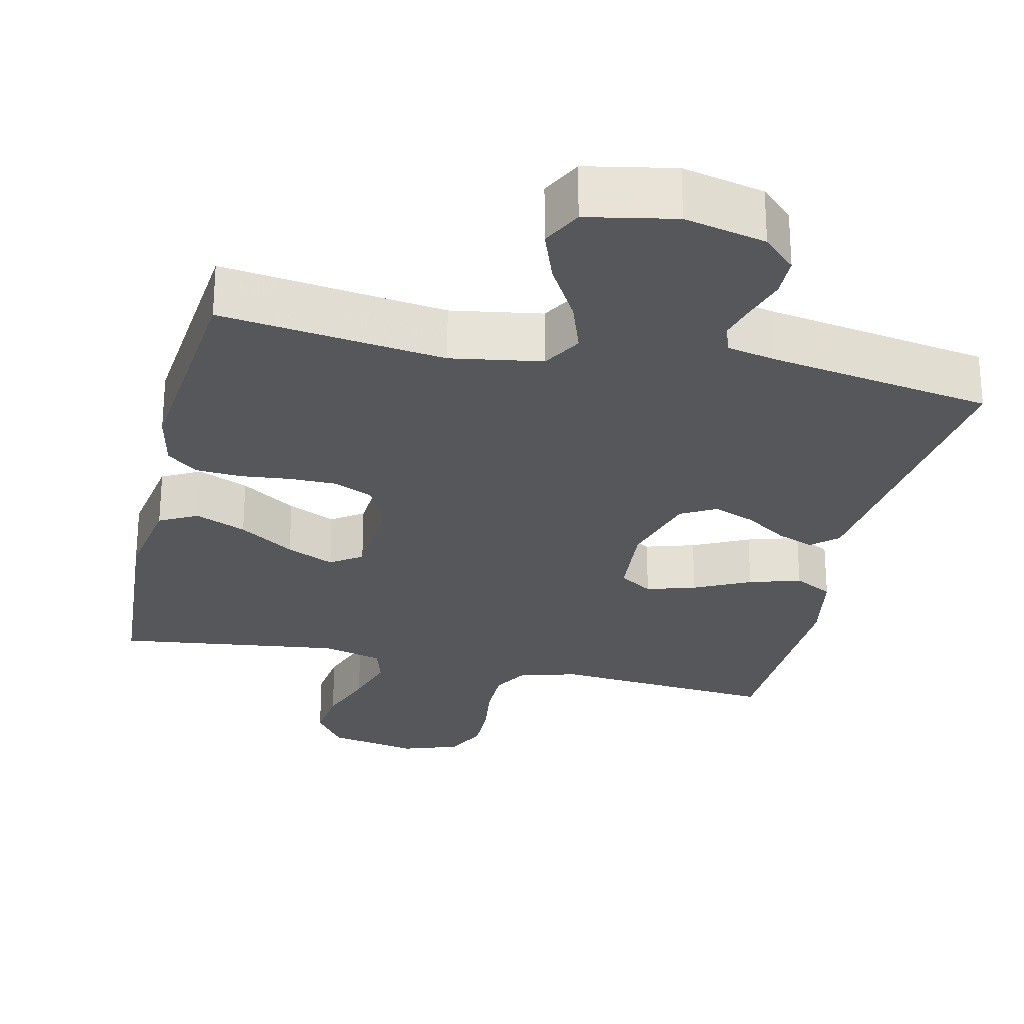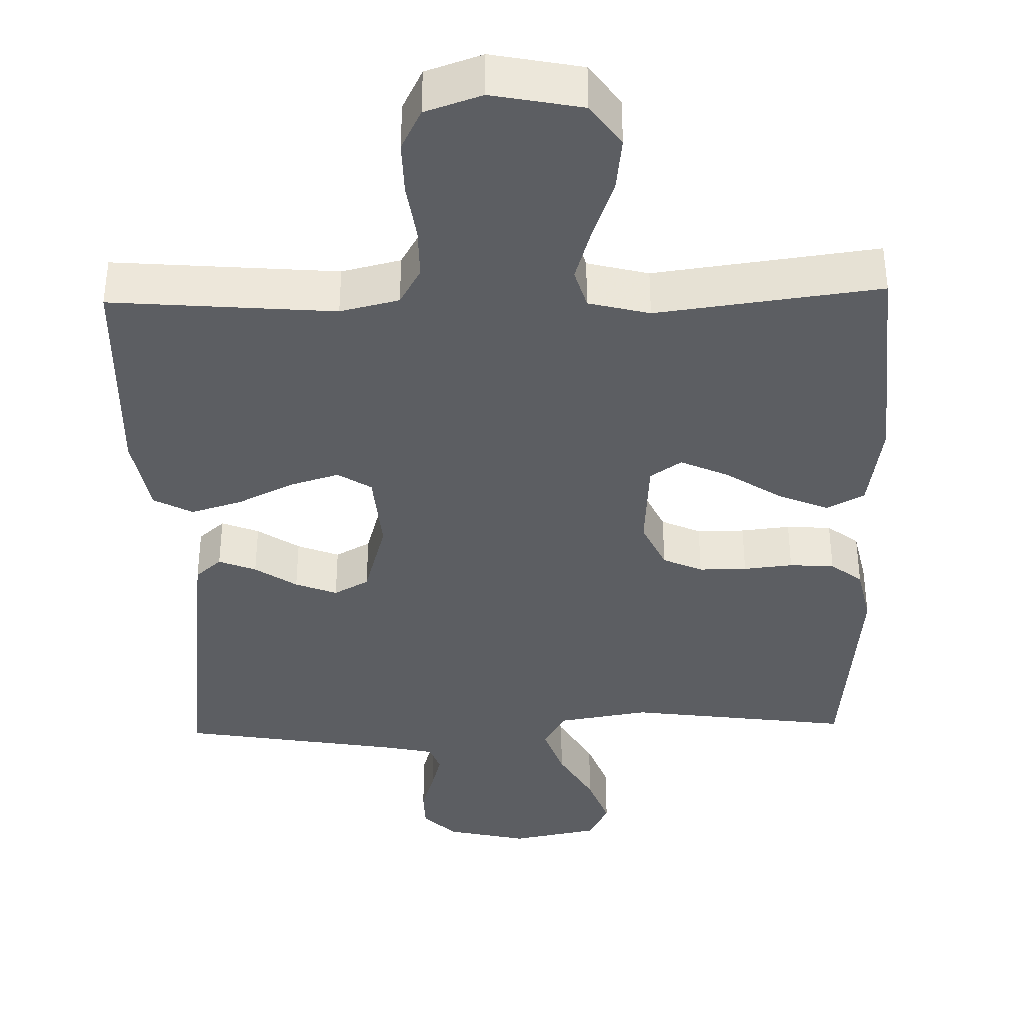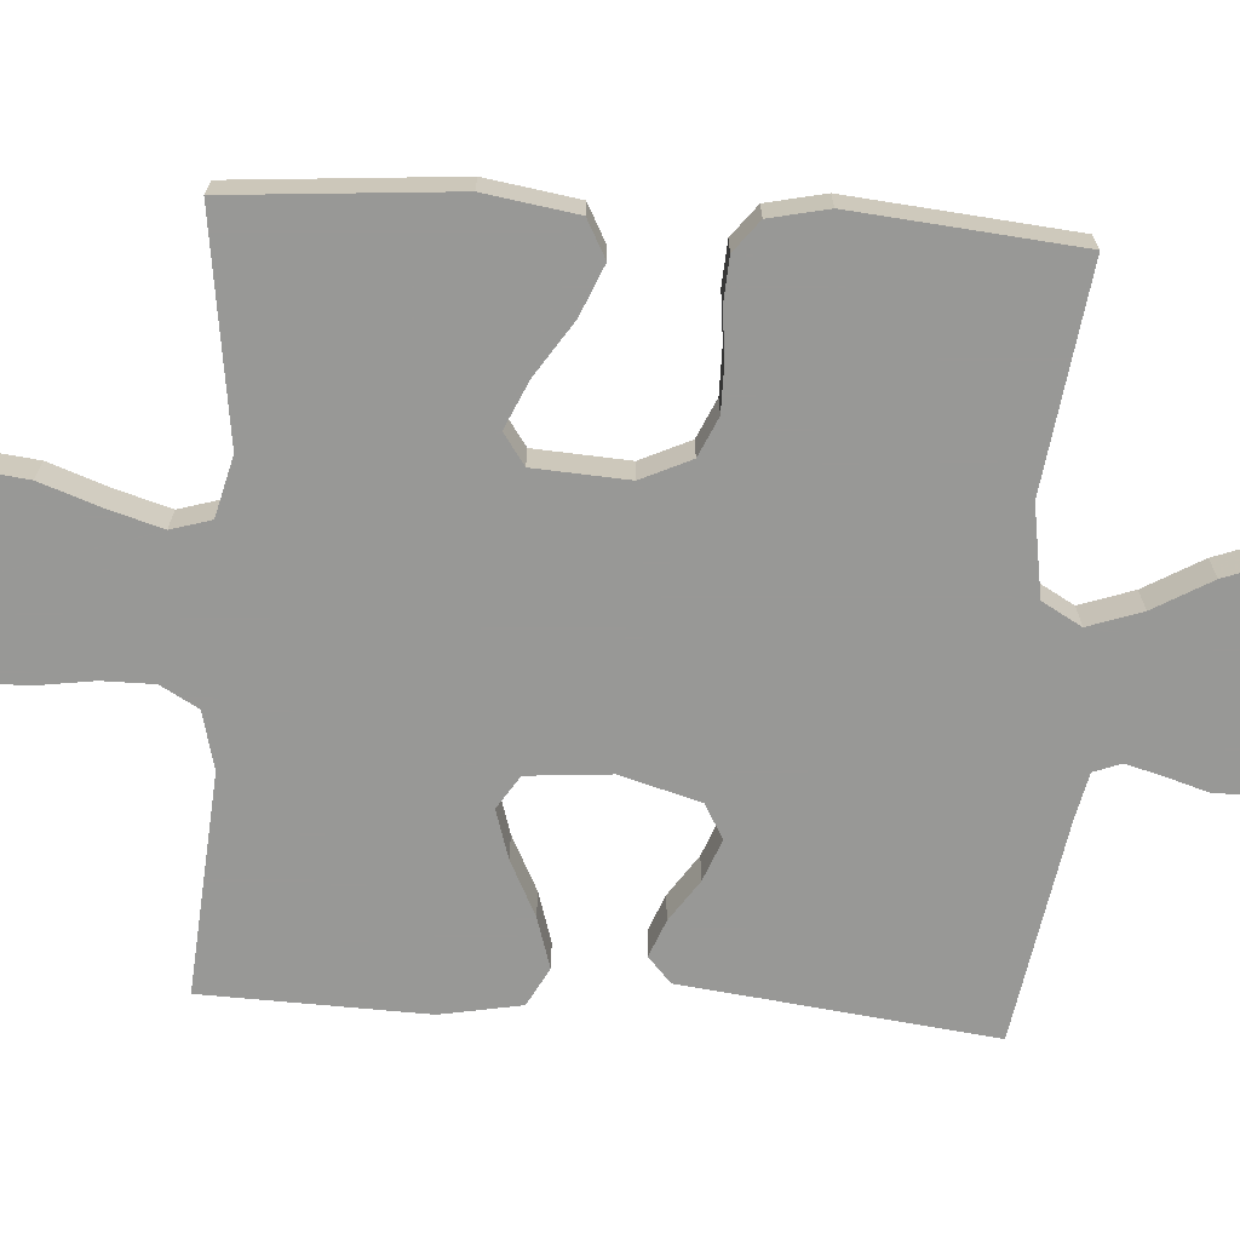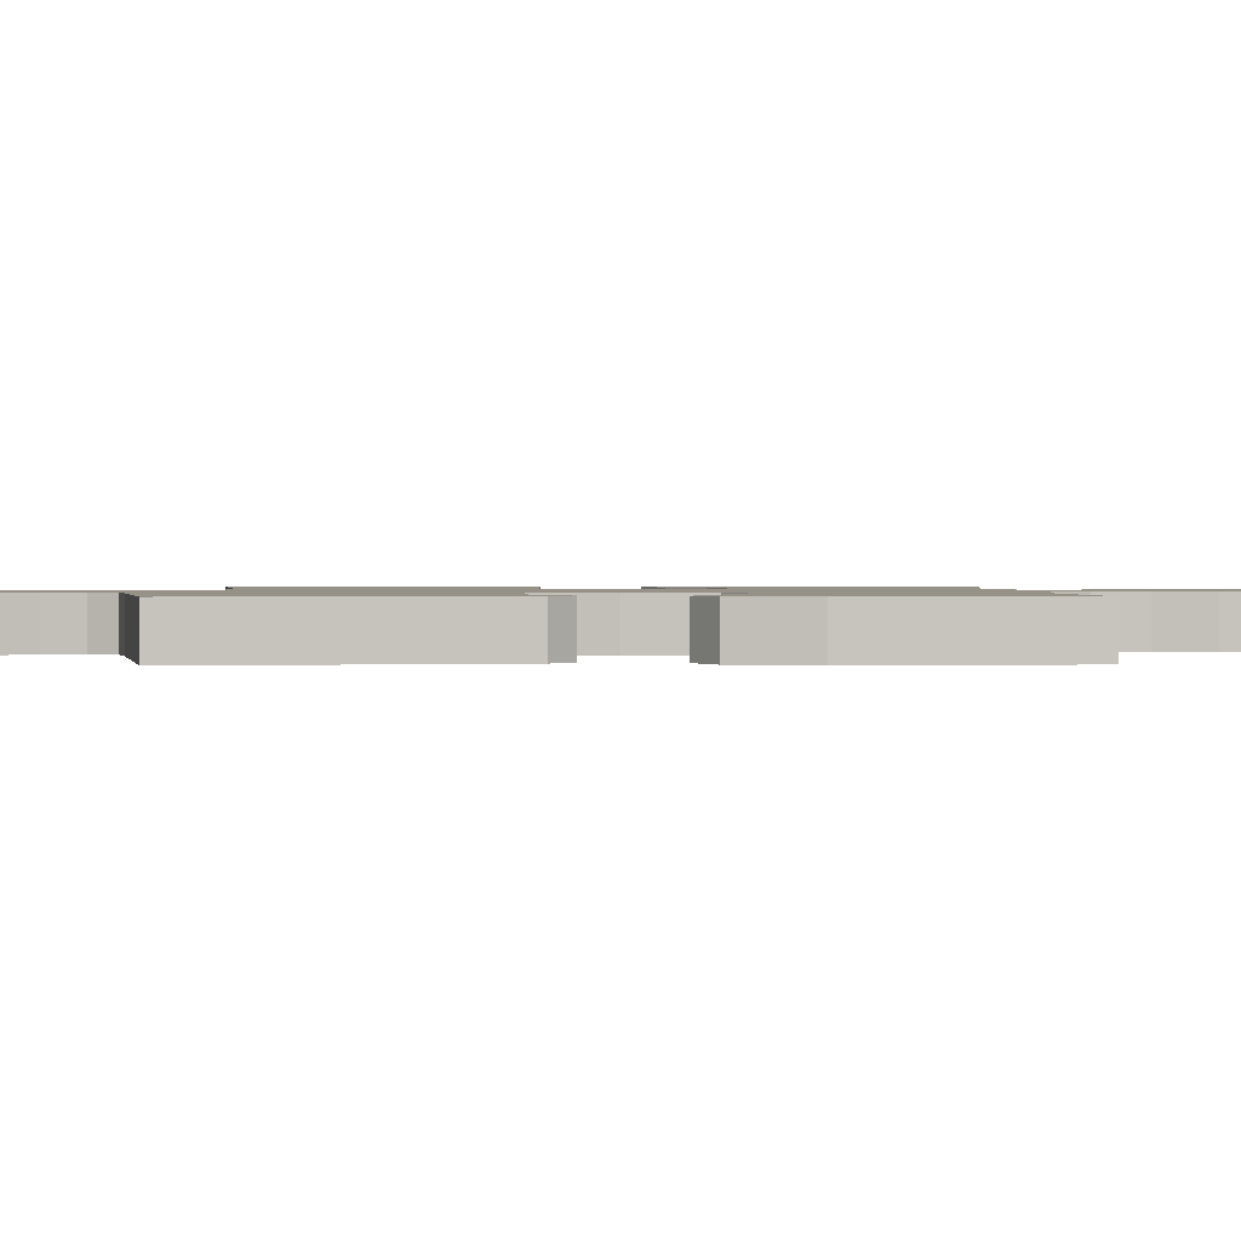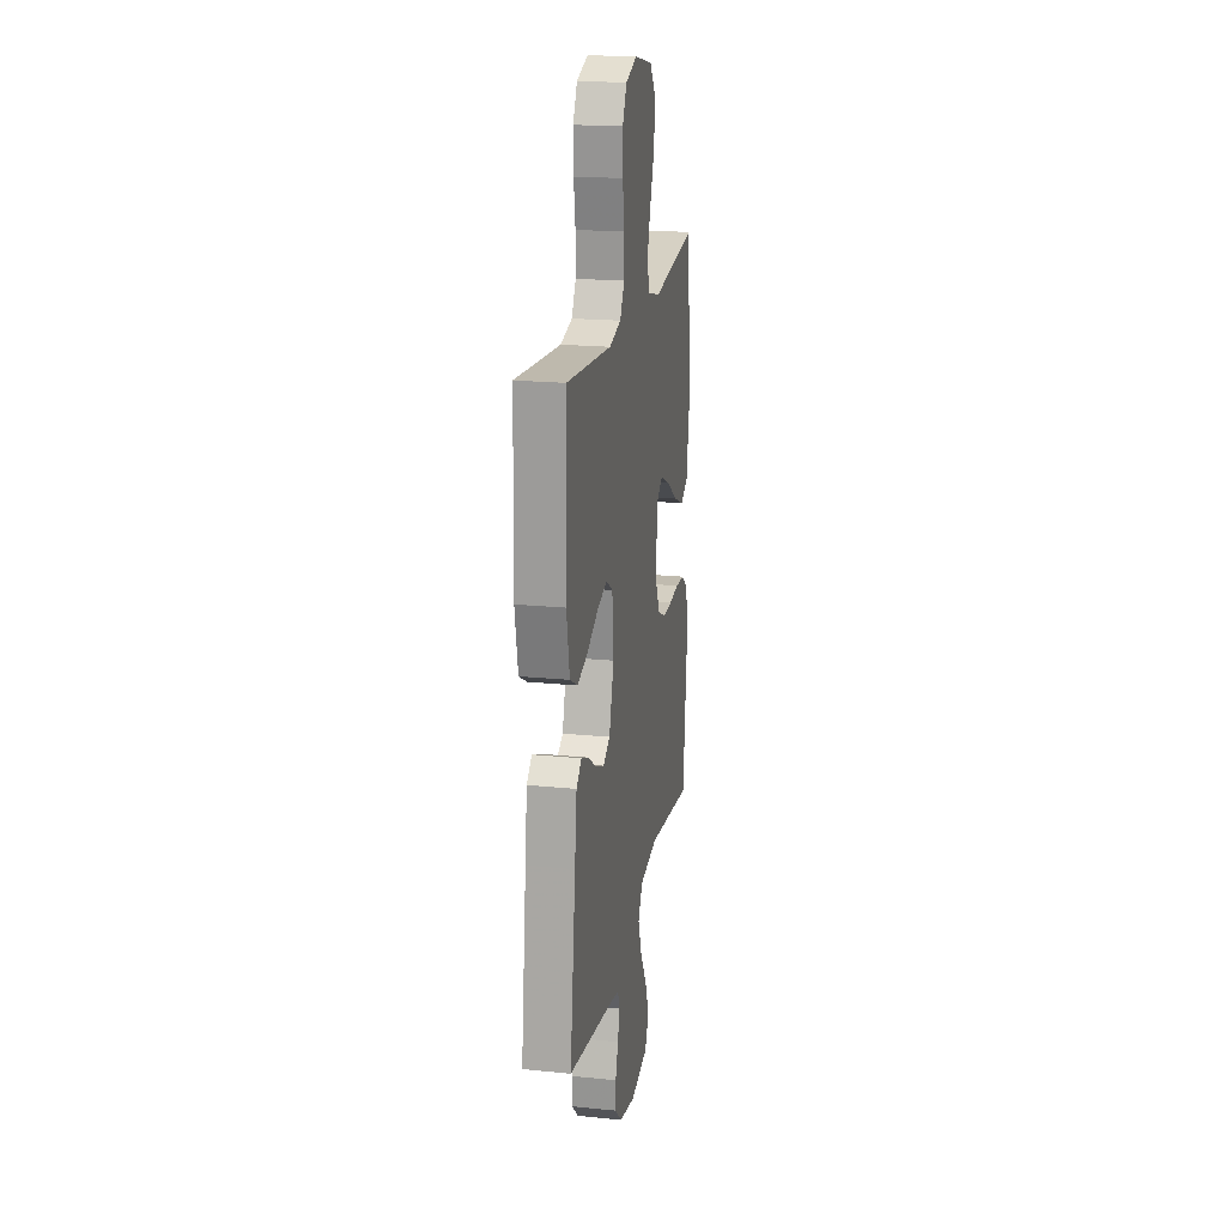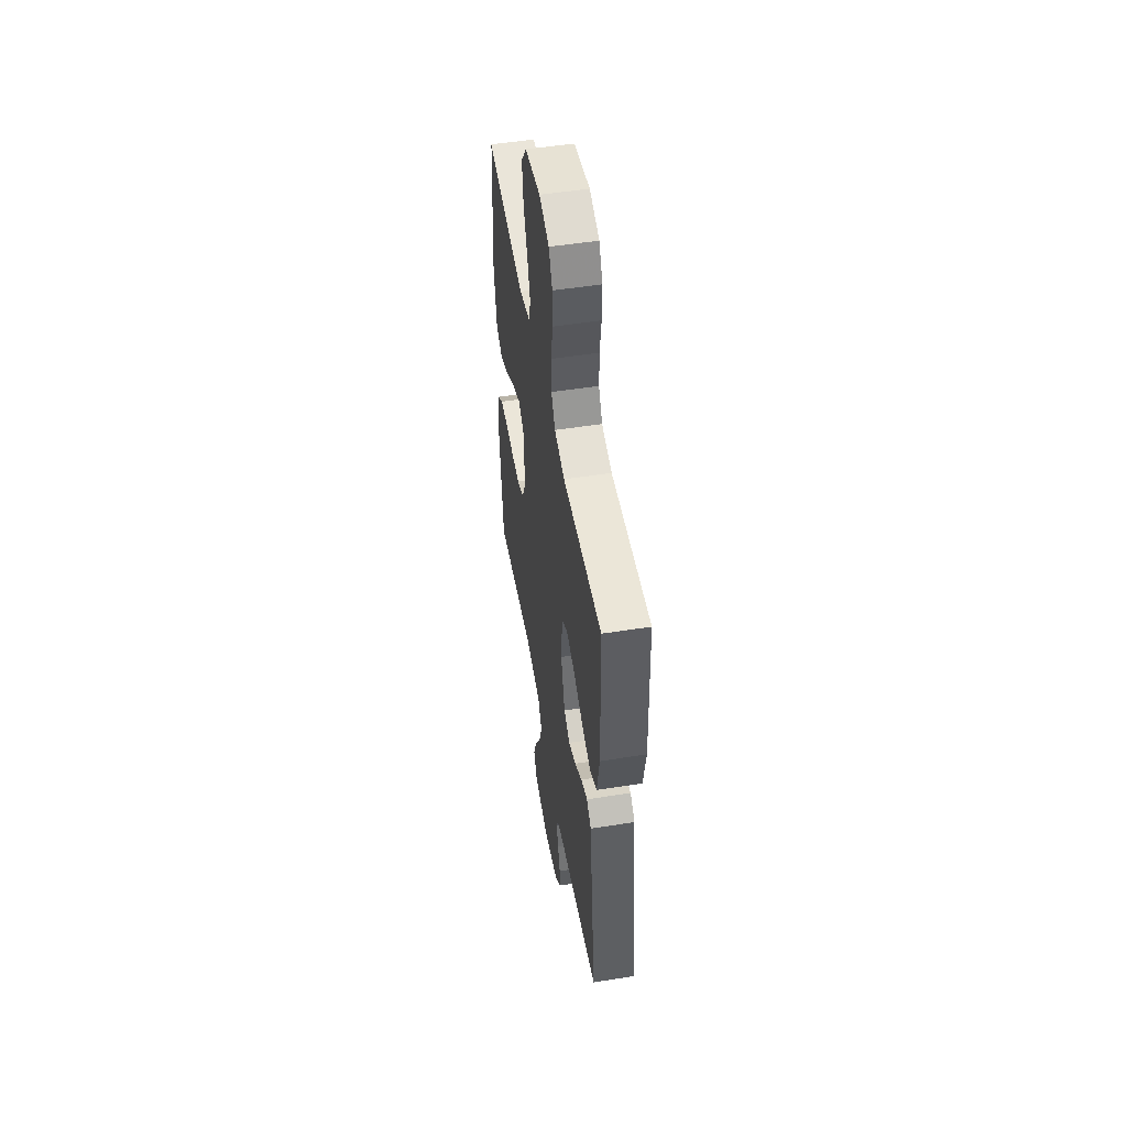
<metadata>
{"format":"obj","ext":"obj","renderer":"f3d","projection":"perspective","resolution":1024,"background":"white","views":[{"elev":-26.8,"azim":167.1,"up":"+Y"},{"elev":-38.0,"azim":1.5,"up":"+Y"},{"elev":-68.5,"azim":86.4,"up":"+Y"},{"elev":1.2,"azim":-92.0,"up":"+Y"},{"elev":19.8,"azim":-79.4,"up":"+Z"},{"elev":51.9,"azim":-99.7,"up":"+Z"}]}
</metadata>
<code>
v -0.5 0.07 0.5
v -0.2 0.07 0.475
v -0.121 0.07 0.494
v -0.092 0.07 0.545
v -0.092 0.07 0.615
v -0.103 0.07 0.692
v -0.104 0.07 0.764
v -0.076 0.07 0.82
v 0 0.07 0.846
v 0.121 0.07 0.822
v 0.162 0.07 0.765
v 0.153 0.07 0.69
v 0.124 0.07 0.609
v 0.102 0.07 0.536
v 0.118 0.07 0.482
v 0.2 0.07 0.461
v 0.5 0.07 0.5
v 0.523 0.07 0.2
v 0.503 0.07 0.076
v 0.452 0.07 0.049
v 0.384 0.07 0.078
v 0.31 0.07 0.127
v 0.246 0.07 0.156
v 0.204 0.07 0.127
v 0.196 0.07 0
v 0.227 0.07 -0.067
v 0.28 0.07 -0.091
v 0.344 0.07 -0.091
v 0.41 0.07 -0.084
v 0.47 0.07 -0.088
v 0.512 0.07 -0.121
v 0.529 0.07 -0.2
v 0.5 0.07 -0.5
v 0.2 0.07 -0.46
v 0.078 0.07 -0.48
v 0.048 0.07 -0.533
v 0.073 0.07 -0.605
v 0.118 0.07 -0.683
v 0.145 0.07 -0.756
v 0.118 0.07 -0.81
v 0 0.07 -0.833
v -0.109 0.07 -0.808
v -0.153 0.07 -0.765
v -0.154 0.07 -0.71
v -0.136 0.07 -0.652
v -0.122 0.07 -0.601
v -0.136 0.07 -0.564
v -0.2 0.07 -0.55
v -0.5 0.07 -0.5
v -0.463 0.07 -0.2
v -0.449 0.07 -0.085
v -0.414 0.07 -0.054
v -0.364 0.07 -0.074
v -0.308 0.07 -0.112
v -0.252 0.07 -0.134
v -0.205 0.07 -0.108
v -0.174 0.07 0
v -0.183 0.07 0.112
v -0.228 0.07 0.141
v -0.294 0.07 0.121
v -0.369 0.07 0.084
v -0.438 0.07 0.063
v -0.49 0.07 0.091
v -0.51 0.07 0.2
v -0.5 0 0.5
v -0.2 0 0.475
v -0.121 0 0.494
v -0.092 0 0.545
v -0.092 0 0.615
v -0.103 0 0.692
v -0.104 0 0.764
v -0.076 0 0.82
v 0 0 0.846
v 0.121 0 0.822
v 0.162 0 0.765
v 0.153 0 0.69
v 0.124 0 0.609
v 0.102 0 0.536
v 0.118 0 0.482
v 0.2 0 0.461
v 0.5 0 0.5
v 0.523 0 0.2
v 0.503 0 0.076
v 0.452 0 0.049
v 0.384 0 0.078
v 0.31 0 0.127
v 0.246 0 0.156
v 0.204 0 0.127
v 0.196 0 0
v 0.227 0 -0.067
v 0.28 0 -0.091
v 0.344 0 -0.091
v 0.41 0 -0.084
v 0.47 0 -0.088
v 0.512 0 -0.121
v 0.529 0 -0.2
v 0.5 0 -0.5
v 0.2 0 -0.46
v 0.078 0 -0.48
v 0.048 0 -0.533
v 0.073 0 -0.605
v 0.118 0 -0.683
v 0.145 0 -0.756
v 0.118 0 -0.81
v 0 0 -0.833
v -0.109 0 -0.808
v -0.153 0 -0.765
v -0.154 0 -0.71
v -0.136 0 -0.652
v -0.122 0 -0.601
v -0.136 0 -0.564
v -0.2 0 -0.55
v -0.5 0 -0.5
v -0.463 0 -0.2
v -0.449 0 -0.085
v -0.414 0 -0.054
v -0.364 0 -0.074
v -0.308 0 -0.112
v -0.252 0 -0.134
v -0.205 0 -0.108
v -0.174 0 0
v -0.183 0 0.112
v -0.228 0 0.141
v -0.294 0 0.121
v -0.369 0 0.084
v -0.438 0 0.063
v -0.49 0 0.091
v -0.51 0 0.2
f 63 64 1 2
f 60 61 62 63
f 59 60 63 2
f 58 59 2 3
f 57 58 3 4
f 51 52 53 54
f 50 51 54 55
f 48 49 50 55
f 47 48 55 56
f 42 43 44 45
f 42 45 46
f 41 42 46
f 37 38 39 40
f 36 37 40 41
f 31 32 33 34
f 31 34 35
f 28 29 30 31
f 27 28 31 35
f 26 27 35 36
f 19 20 21 22
f 19 22 23
f 16 17 18 19
f 15 16 19 23
f 10 11 12 13
f 10 13 14
f 9 10 14
f 8 9 14 15
f 5 6 7 8
f 4 5 8 15
f 46 47 56 57
f 36 41 46 57
f 25 26 36 57
f 24 25 57 4
f 4 15 23 24
f 66 65 128 127
f 127 126 125 124
f 66 127 124 123
f 67 66 123 122
f 68 67 122 121
f 118 117 116 115
f 119 118 115 114
f 119 114 113 112
f 120 119 112 111
f 109 108 107 106
f 110 109 106
f 110 106 105
f 104 103 102 101
f 105 104 101 100
f 98 97 96 95
f 99 98 95
f 95 94 93 92
f 99 95 92 91
f 100 99 91 90
f 86 85 84 83
f 87 86 83
f 83 82 81 80
f 87 83 80 79
f 77 76 75 74
f 78 77 74
f 78 74 73
f 79 78 73 72
f 72 71 70 69
f 79 72 69 68
f 121 120 111 110
f 121 110 105 100
f 121 100 90 89
f 68 121 89 88
f 88 87 79 68
f 1 65 66 2
f 2 66 67 3
f 3 67 68 4
f 4 68 69 5
f 5 69 70 6
f 6 70 71 7
f 7 71 72 8
f 8 72 73 9
f 9 73 74 10
f 10 74 75 11
f 11 75 76 12
f 12 76 77 13
f 13 77 78 14
f 14 78 79 15
f 15 79 80 16
f 16 80 81 17
f 17 81 82 18
f 18 82 83 19
f 19 83 84 20
f 20 84 85 21
f 21 85 86 22
f 22 86 87 23
f 23 87 88 24
f 24 88 89 25
f 25 89 90 26
f 26 90 91 27
f 27 91 92 28
f 28 92 93 29
f 29 93 94 30
f 30 94 95 31
f 31 95 96 32
f 32 96 97 33
f 33 97 98 34
f 34 98 99 35
f 35 99 100 36
f 36 100 101 37
f 37 101 102 38
f 38 102 103 39
f 39 103 104 40
f 40 104 105 41
f 41 105 106 42
f 42 106 107 43
f 43 107 108 44
f 44 108 109 45
f 45 109 110 46
f 46 110 111 47
f 47 111 112 48
f 48 112 113 49
f 49 113 114 50
f 50 114 115 51
f 51 115 116 52
f 52 116 117 53
f 53 117 118 54
f 54 118 119 55
f 55 119 120 56
f 56 120 121 57
f 57 121 122 58
f 58 122 123 59
f 59 123 124 60
f 60 124 125 61
f 61 125 126 62
f 62 126 127 63
f 63 127 128 64
f 64 128 65 1

</code>
